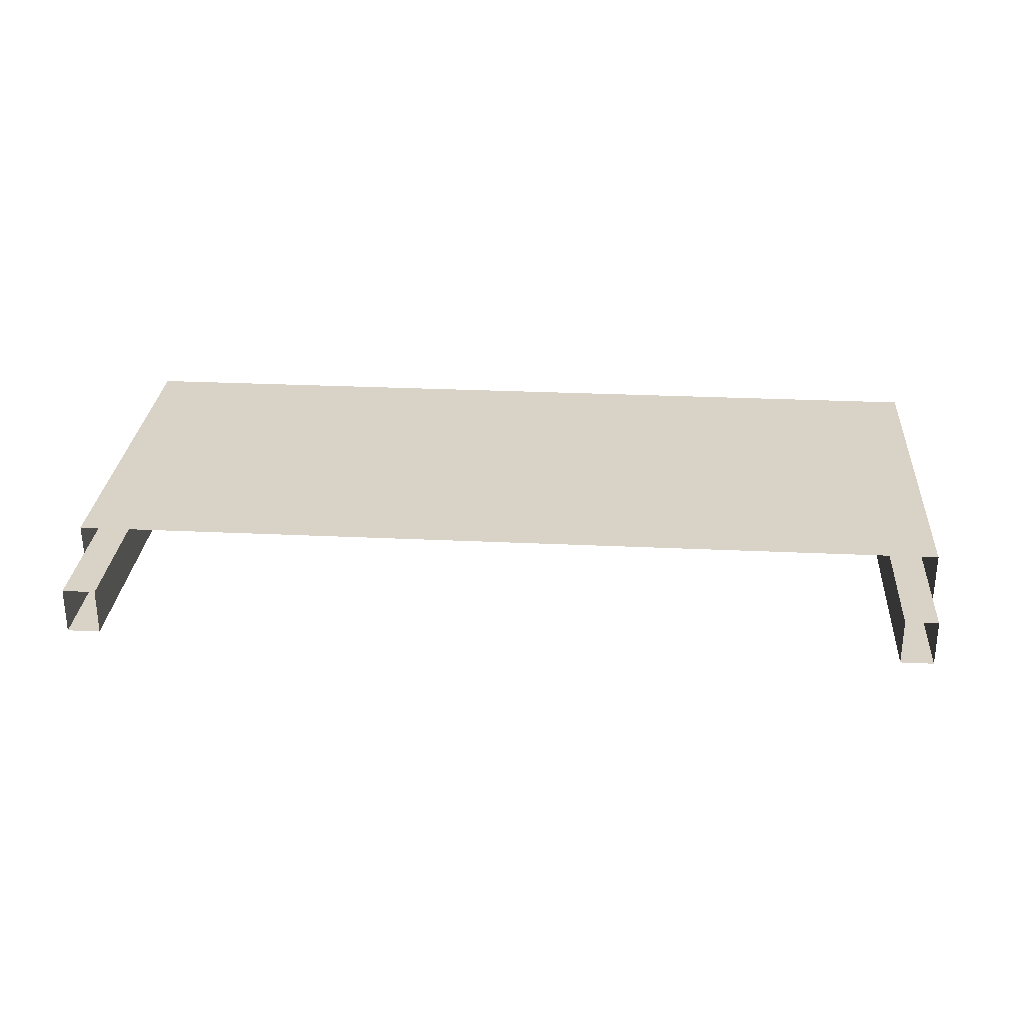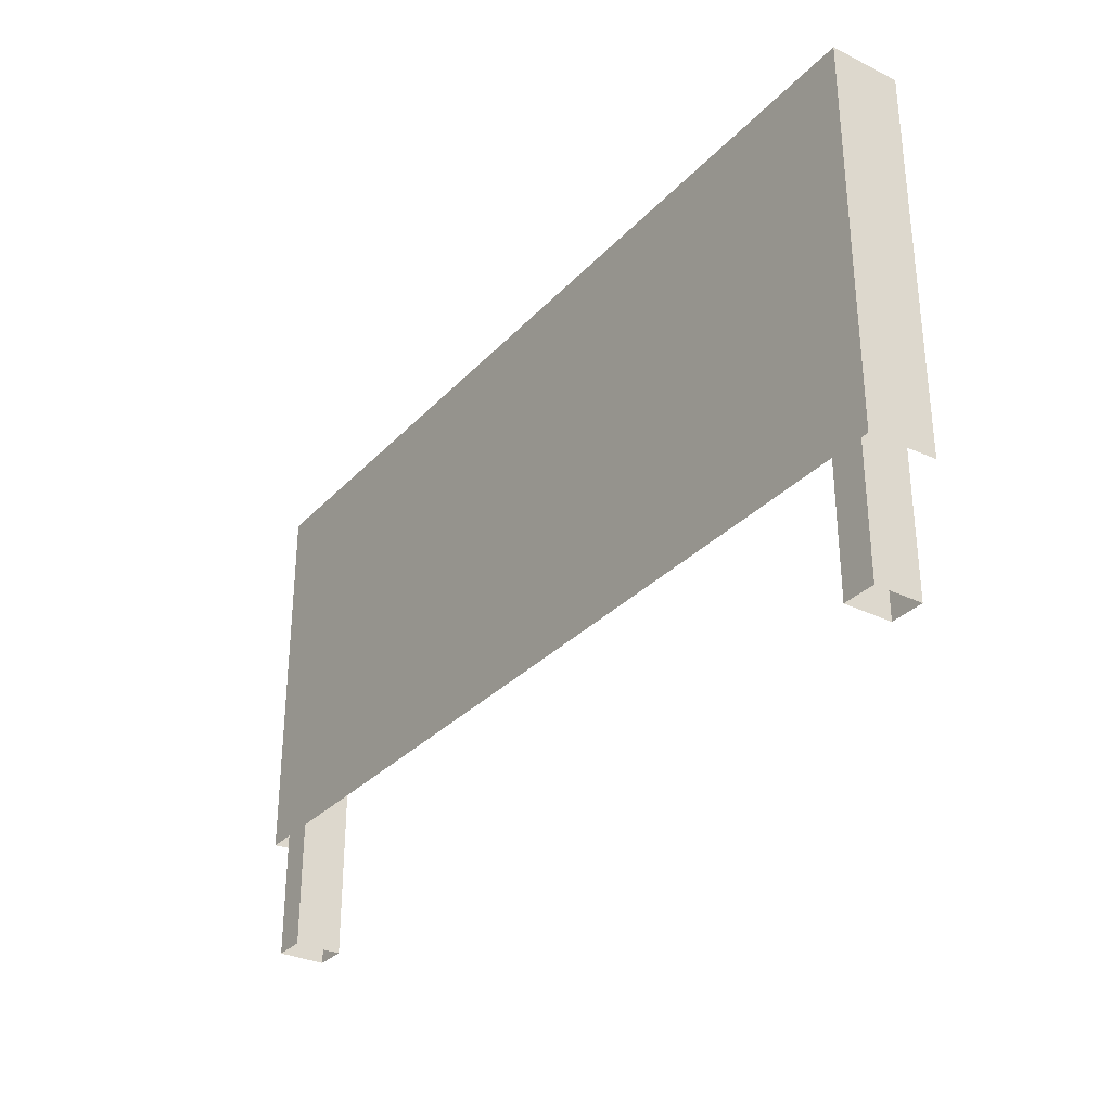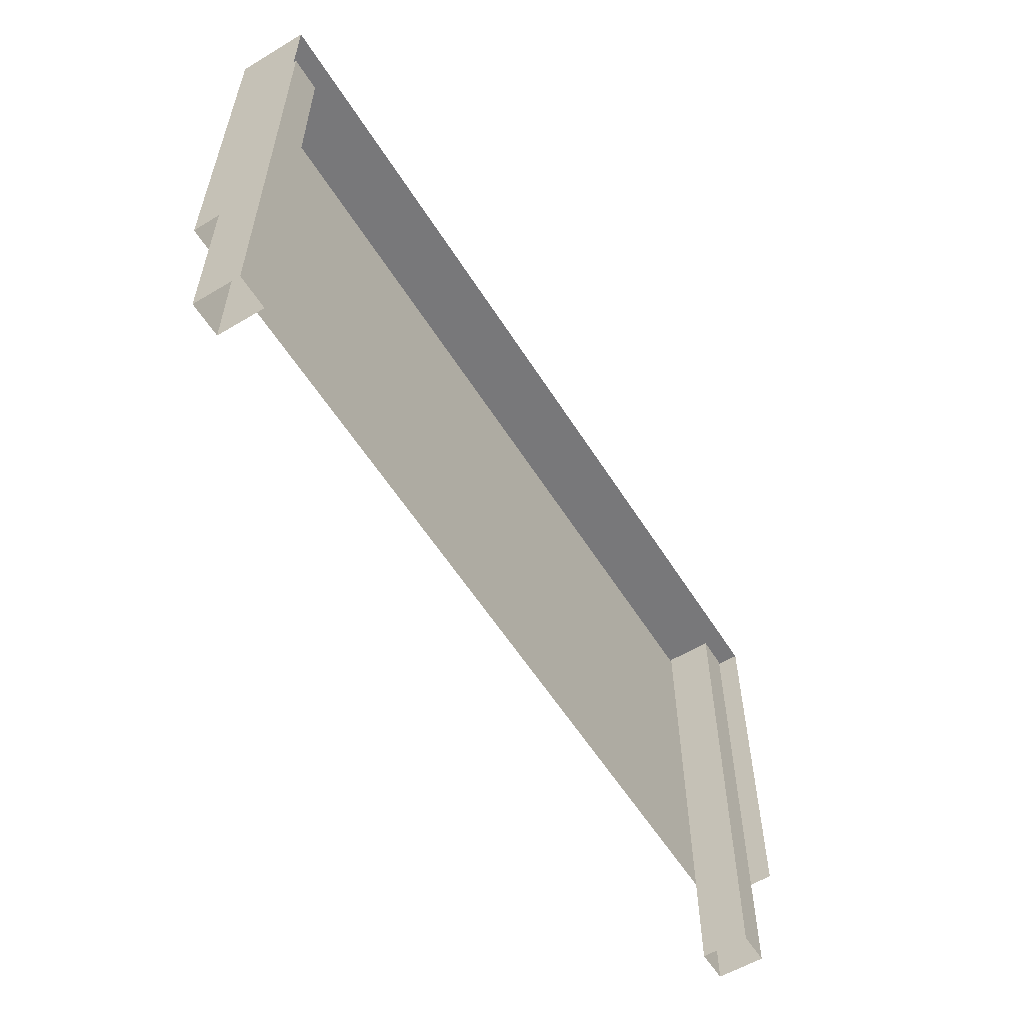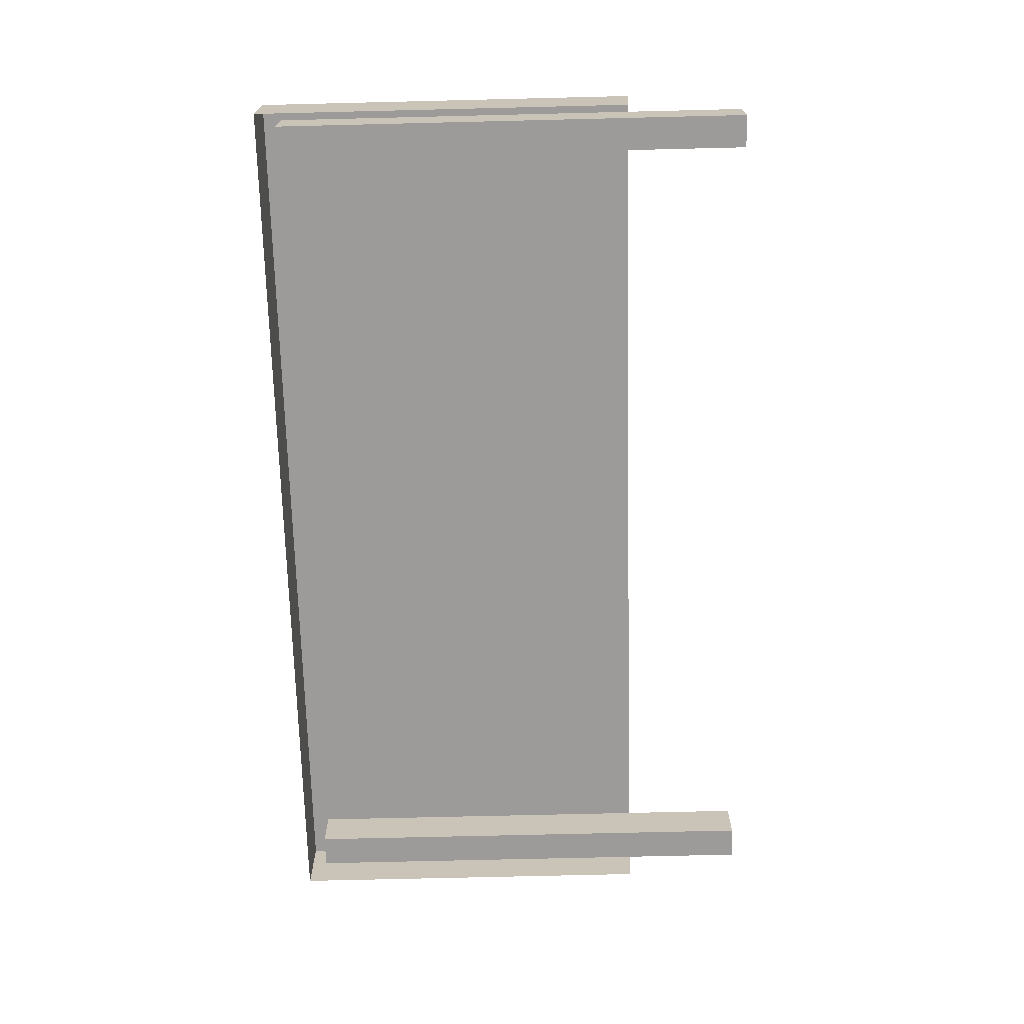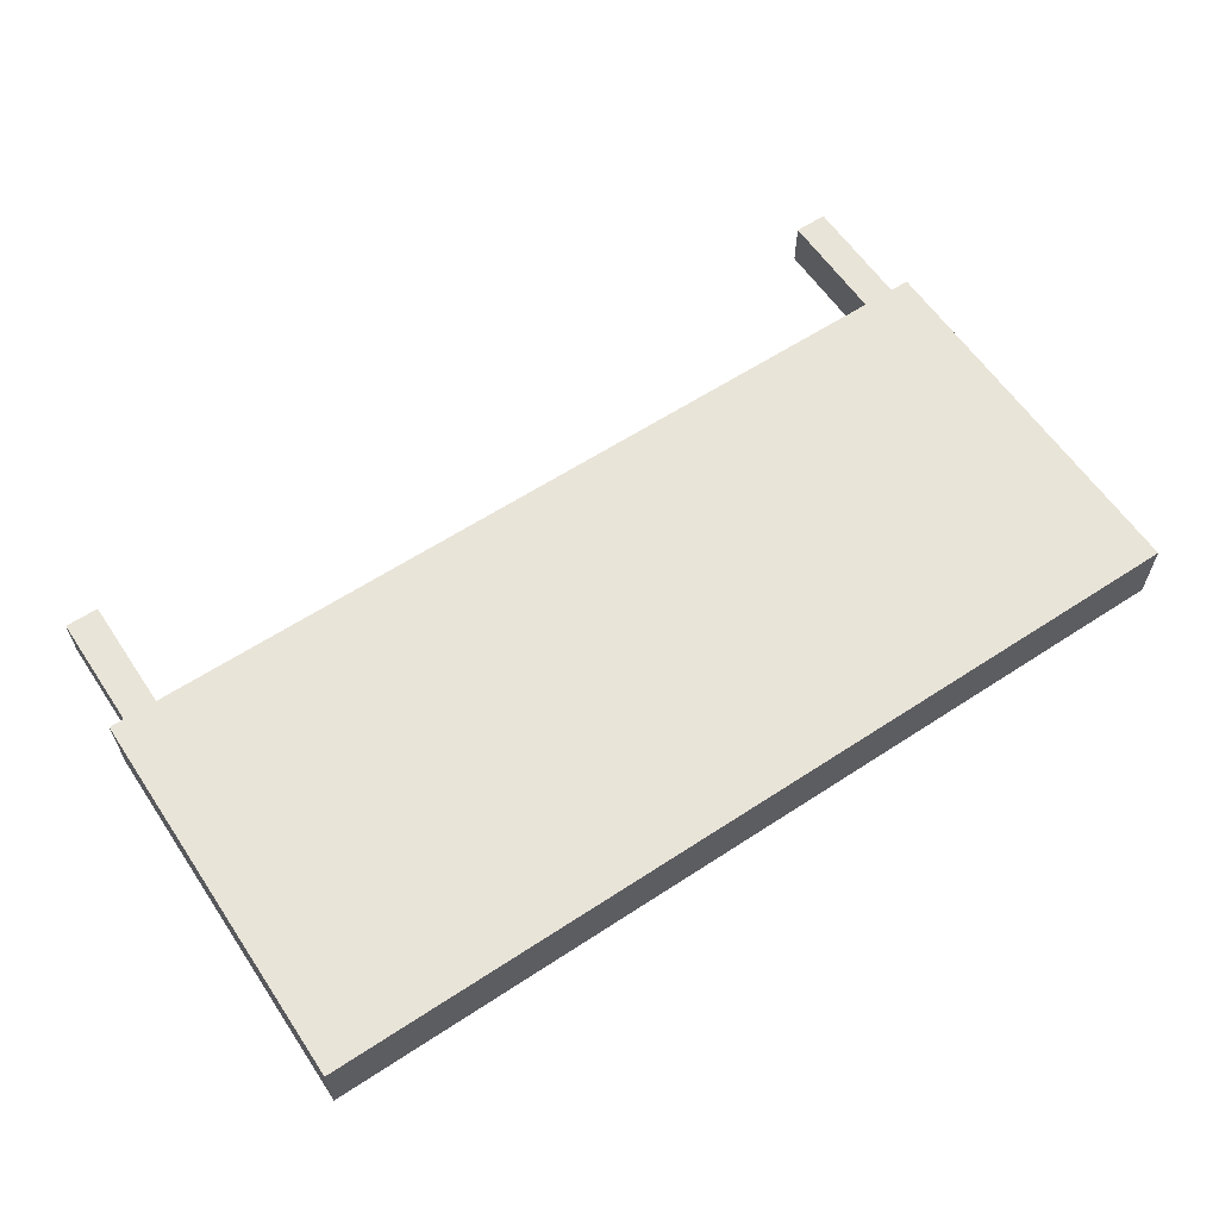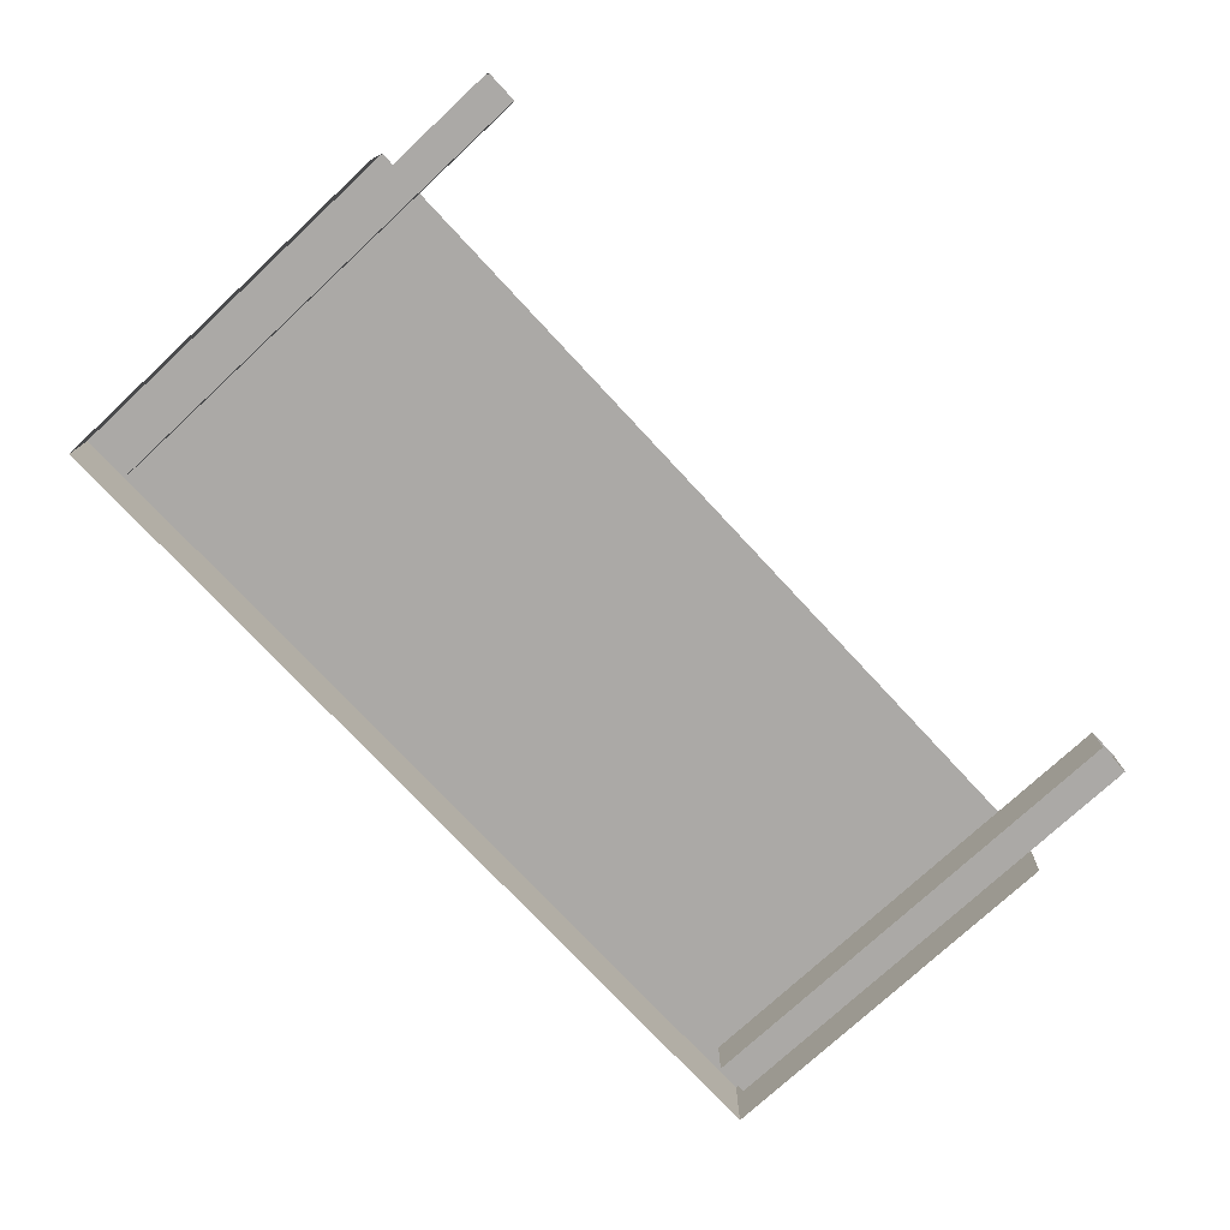
<metadata>
{"format":"obj","ext":"obj","renderer":"f3d","projection":"perspective","resolution":1024,"background":"white","views":[{"elev":28.1,"azim":-175.9,"up":"+Y"},{"elev":-31.4,"azim":-124.8,"up":"+Z"},{"elev":-57.5,"azim":-58.2,"up":"+Z"},{"elev":-69.8,"azim":91.4,"up":"+Y"},{"elev":60.7,"azim":-33.8,"up":"+Y"},{"elev":-75.5,"azim":132.9,"up":"+Y"}]}
</metadata>
<code>
v -1.95 0.2946 0.009468
v 1.95 0.2946 0.009468
v 1.95 0.2946 1.674
v -1.95 0.2946 1.674
v -1.95 1.788e-05 1.674
v -1.95 0.2946 1.674
v 1.95 0.2946 1.674
v 1.95 -0.005313 1.674
v 1.95 -0.005313 1.674
v 1.95 0.2946 1.674
v 1.95 0.2946 0.009468
v 1.95 -0.005776 0.02497
v -1.95 0.2946 1.674
v -1.95 1.788e-05 1.674
v -1.95 0.0008931 0.02037
v -1.95 0.2946 0.009468
v -1.95 0.2946 0.009468
v -1.95 0.2946 1.674
v 1.95 0.2946 1.674
v 1.95 0.2946 0.009468
v -1.95 1.788e-05 1.674
v 1.95 -0.005313 1.674
v 1.95 0.2946 1.674
v -1.95 0.2946 1.674
v 1.95 -0.005313 1.674
v 1.95 -0.005776 0.02497
v 1.95 0.2946 0.009468
v 1.95 0.2946 1.674
v -1.95 0.2946 1.674
v -1.95 0.2946 0.009468
v -1.95 0.0008931 0.02037
v -1.95 1.788e-05 1.674
v -1.886 0.2639 1.592
v -1.886 0.2639 -0.5073
v -1.743 0.2639 -0.5073
v -1.743 0.2639 1.592
v -1.886 0.06238 1.592
v -1.886 0.2639 1.592
v -1.743 0.2639 1.592
v -1.743 0.06238 1.592
v 1.742 0.2639 1.592
v 1.742 0.2639 -0.5073
v 1.884 0.2639 -0.5073
v 1.884 0.2639 1.592
v 1.742 0.06238 1.592
v 1.742 0.2639 1.592
v 1.884 0.2639 1.592
v 1.884 0.06238 1.592
v -1.886 0.06238 -0.5073
v -1.886 0.06238 1.592
v -1.743 0.06238 1.592
v -1.743 0.06238 -0.5073
v -1.743 0.06238 -0.5073
v -1.743 0.06238 1.592
v -1.743 0.2639 1.592
v -1.743 0.2639 -0.5073
v -1.886 0.2639 -0.5073
v -1.886 0.2639 1.592
v -1.886 0.06238 1.592
v -1.886 0.06238 -0.5073
v 1.742 0.06238 -0.5073
v 1.742 0.06238 1.592
v 1.884 0.06238 1.592
v 1.884 0.06238 -0.5073
v 1.884 0.06238 -0.5073
v 1.884 0.06238 1.592
v 1.884 0.2639 1.592
v 1.884 0.2639 -0.5073
v 1.742 0.2639 -0.5073
v 1.742 0.2639 1.592
v 1.742 0.06238 1.592
v 1.742 0.06238 -0.5073
g Shed2B_2894_155
f 1 3 2
f 1 4 3
f 5 7 6
f 5 8 7
f 9 11 10
f 9 12 11
f 13 15 14
f 13 16 15
f 17 19 18
f 17 20 19
f 21 23 22
f 21 24 23
f 25 27 26
f 25 28 27
f 29 31 30
f 29 32 31
f 33 35 34
f 33 36 35
f 37 39 38
f 37 40 39
f 41 43 42
f 41 44 43
f 45 47 46
f 45 48 47
f 49 51 50
f 49 52 51
f 53 55 54
f 53 56 55
f 57 59 58
f 57 60 59
f 61 63 62
f 61 64 63
f 65 67 66
f 65 68 67
f 69 71 70
f 69 72 71

</code>
